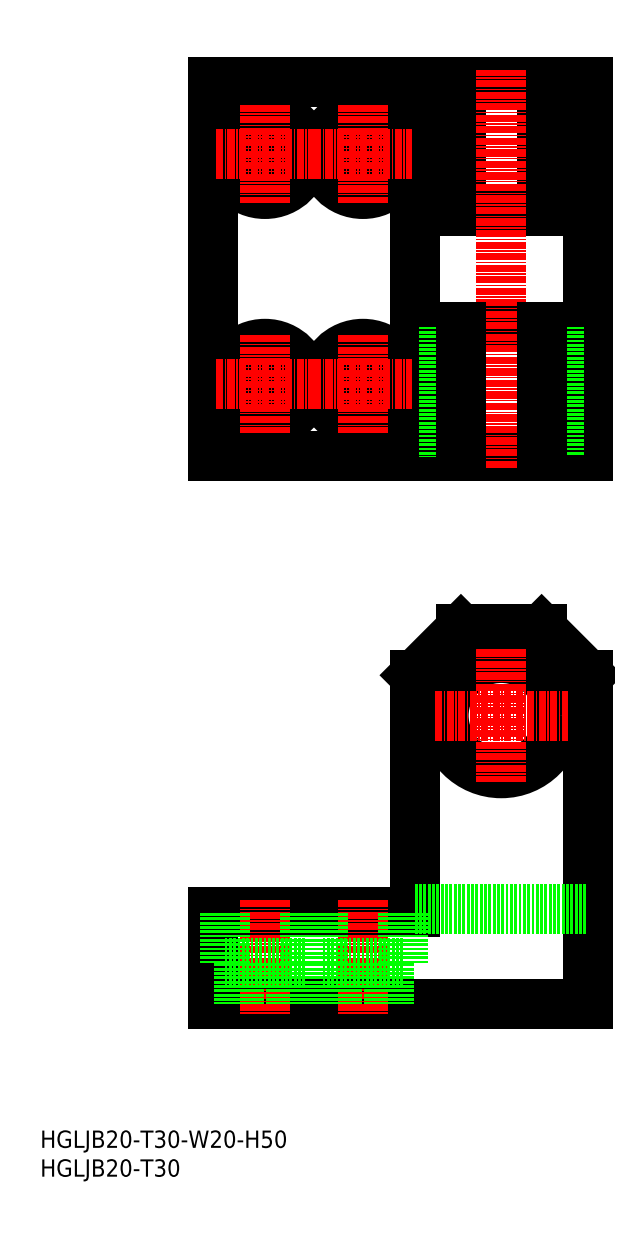
<metadata>
{"format":"dxf","ext":"dxf","renderer":"ezdxf+matplotlib","layout":"modelspace","background":"white","min_lineweight":24,"dpi":150}
</metadata>
<code>
0
SECTION
2
ENTITIES
0
INSERT
8
0
2
*U16
10
0
20
0
30
0
0
INSERT
8
0
2
*U17
10
0
20
0
30
0
0
LINE
8
0
10
30
20
46
30
0
11
65
21
46
31
0
0
LINE
8
0
10
30
20
30
30
0
11
95
21
30
31
0
0
CIRCLE
8
0
10
39
20
177.5
30
0
40
7
0
CIRCLE
8
0
10
39
20
177.5
30
0
40
4.5
0
CIRCLE
8
0
10
39
20
137.5
30
0
40
7
0
CIRCLE
8
0
10
39
20
137.5
30
0
40
4.5
0
LINE
8
0
10
30
20
125
30
0
11
95
21
125
31
0
0
LINE
8
0
10
30
20
190
30
0
11
95
21
190
31
0
0
LINE
8
CENTER
10
39
20
48
30
0
11
39
21
28
31
0
0
LINE
8
0
10
30
20
30
30
0
11
30
21
46
31
0
0
LINE
8
0
10
30
20
190
30
0
11
30
21
125
31
0
0
LINE
8
CENTER
10
56
20
48
30
0
11
56
21
28
31
0
0
LINE
8
0
10
95
20
30
30
0
11
95
21
87
31
0
0
LINE
8
0
10
90
20
190
30
0
11
90
21
167.5
31
0
0
LINE
8
0
10
70
20
189.9
30
0
11
70
21
167.5
31
0
0
LINE
8
0
10
73
20
190
30
0
11
73
21
167.5
31
0
0
LINE
8
0
10
87
20
190
30
0
11
87
21
167.5
31
0
0
LINE
8
0
10
65
20
190
30
0
11
65
21
125
31
0
0
LINE
8
0
10
95
20
190
30
0
11
95
21
125
31
0
0
LINE
8
0
10
65
20
46
30
0
11
65
21
87
31
0
0
CIRCLE
8
0
10
80
20
80
30
0
40
10
0
LINE
8
0
10
73
20
95
30
0
11
87
21
95
31
0
0
LINE
8
0
10
65
20
147.5
30
0
11
95
21
147.5
31
0
0
CIRCLE
8
0
10
56
20
137.5
30
0
40
7
0
CIRCLE
8
0
10
56
20
137.5
30
0
40
4.5
0
LINE
8
0
10
65
20
167.5
30
0
11
95
21
167.5
31
0
0
CIRCLE
8
0
10
56
20
177.5
30
0
40
7
0
CIRCLE
8
0
10
56
20
177.5
30
0
40
4.5
0
LINE
8
CENTER
10
30.5
20
177.5
30
0
11
47.5
21
177.5
31
0
0
LINE
8
CENTER
10
39
20
186
30
0
11
39
21
169
31
0
0
LINE
8
CENTER
10
47.5
20
177.5
30
0
11
64.5
21
177.5
31
0
0
LINE
8
CENTER
10
56
20
186
30
0
11
56
21
169
31
0
0
LINE
8
CENTER
10
80
20
123
30
0
11
80
21
192
31
0
0
LINE
8
CENTER
10
68.5
20
80
30
0
11
91.5
21
80
31
0
0
LINE
8
CENTER
10
80
20
91.5
30
0
11
80
21
68.5
31
0
0
LINE
8
0
10
32
20
37
30
0
11
32
21
46
31
0
0
LINE
8
0
10
46
20
37
30
0
11
46
21
46
31
0
0
LINE
8
0
10
34.5
20
37
30
0
11
34.5
21
30
31
0
0
LINE
8
0
10
43.5
20
37
30
0
11
43.5
21
30
31
0
0
LINE
8
0
10
32
20
37
30
0
11
46
21
37
31
0
0
LINE
8
0
10
60.5
20
37
30
0
11
60.5
21
30
31
0
0
LINE
8
0
10
51.5
20
37
30
0
11
51.5
21
30
31
0
0
LINE
8
0
10
49
20
37
30
0
11
63
21
37
31
0
0
LINE
8
0
10
49
20
37
30
0
11
49
21
46
31
0
0
LINE
8
0
10
63
20
37
30
0
11
63
21
46
31
0
0
LINE
8
CENTER
10
30.5
20
137.5
30
0
11
47.5
21
137.5
31
0
0
LINE
8
CENTER
10
39
20
146
30
0
11
39
21
129
31
0
0
LINE
8
CENTER
10
47.5
20
137.5
30
0
11
64.5
21
137.5
31
0
0
LINE
8
CENTER
10
56
20
146
30
0
11
56
21
129
31
0
0
LINE
8
0
10
65
20
46.5
30
0
11
95
21
46.5
31
0
0
LINE
8
0
10
90
20
147.5
30
0
11
90
21
125
31
0
0
LINE
8
0
10
87
20
147.5
30
0
11
87
21
125
31
0
0
LINE
8
0
10
70
20
147.5
30
0
11
70
21
124.9
31
0
0
LINE
8
0
10
73
20
147.5
30
0
11
73
21
125
31
0
0
LINE
8
0
10
65
20
87
30
0
11
73
21
95
31
0
0
LINE
8
0
10
95
20
87
30
0
11
87
21
95
31
0
0
ENDSEC
0
EOF

</code>
